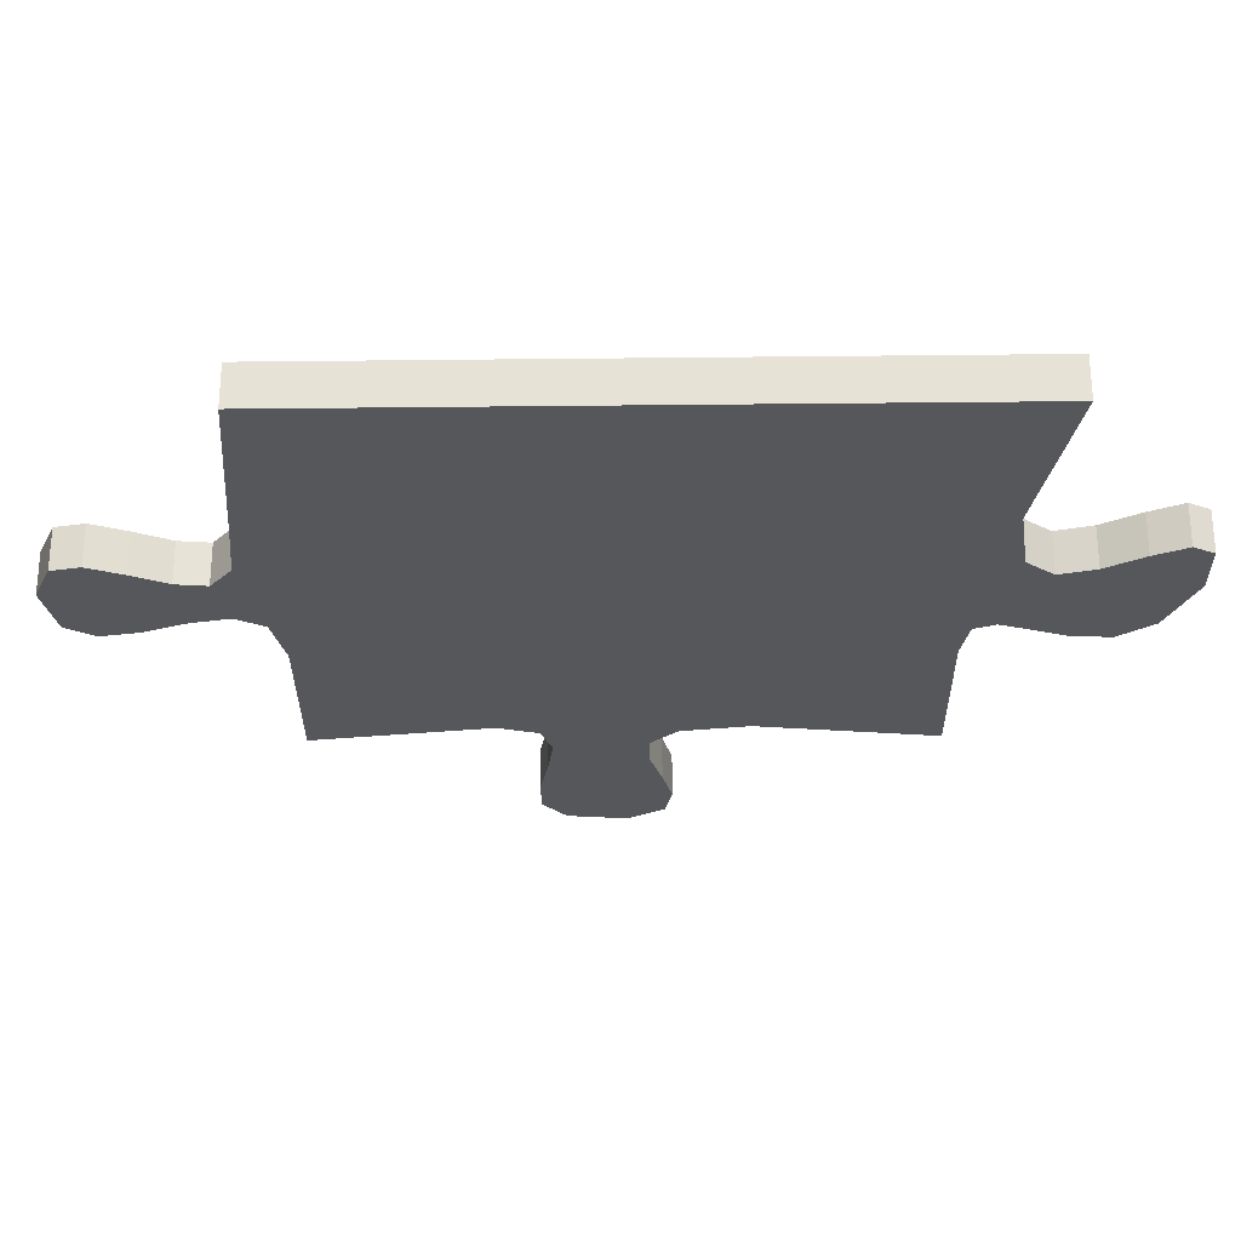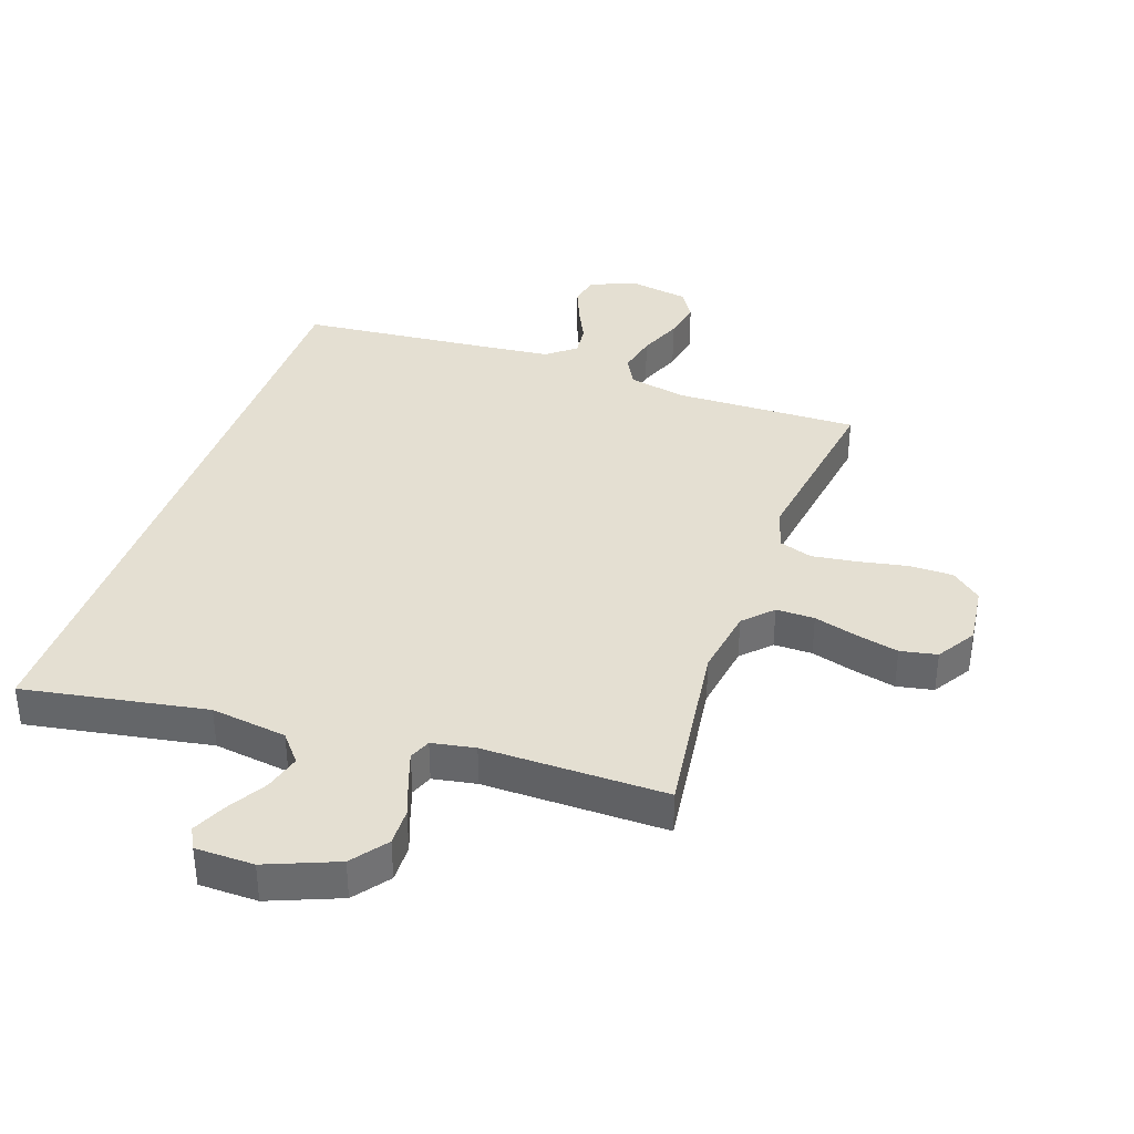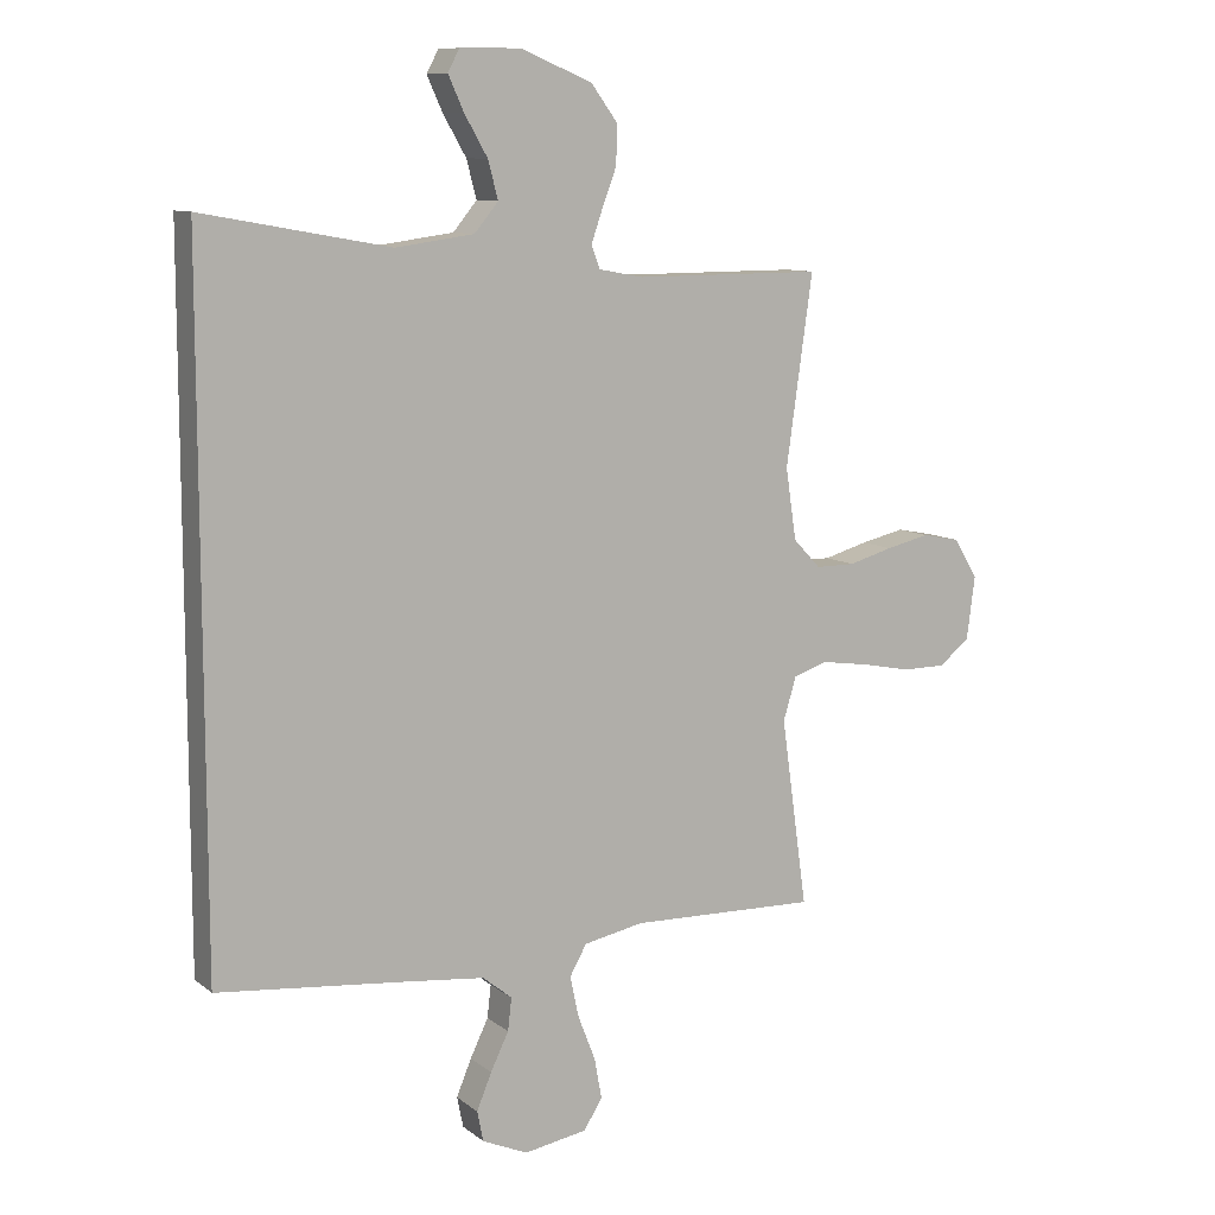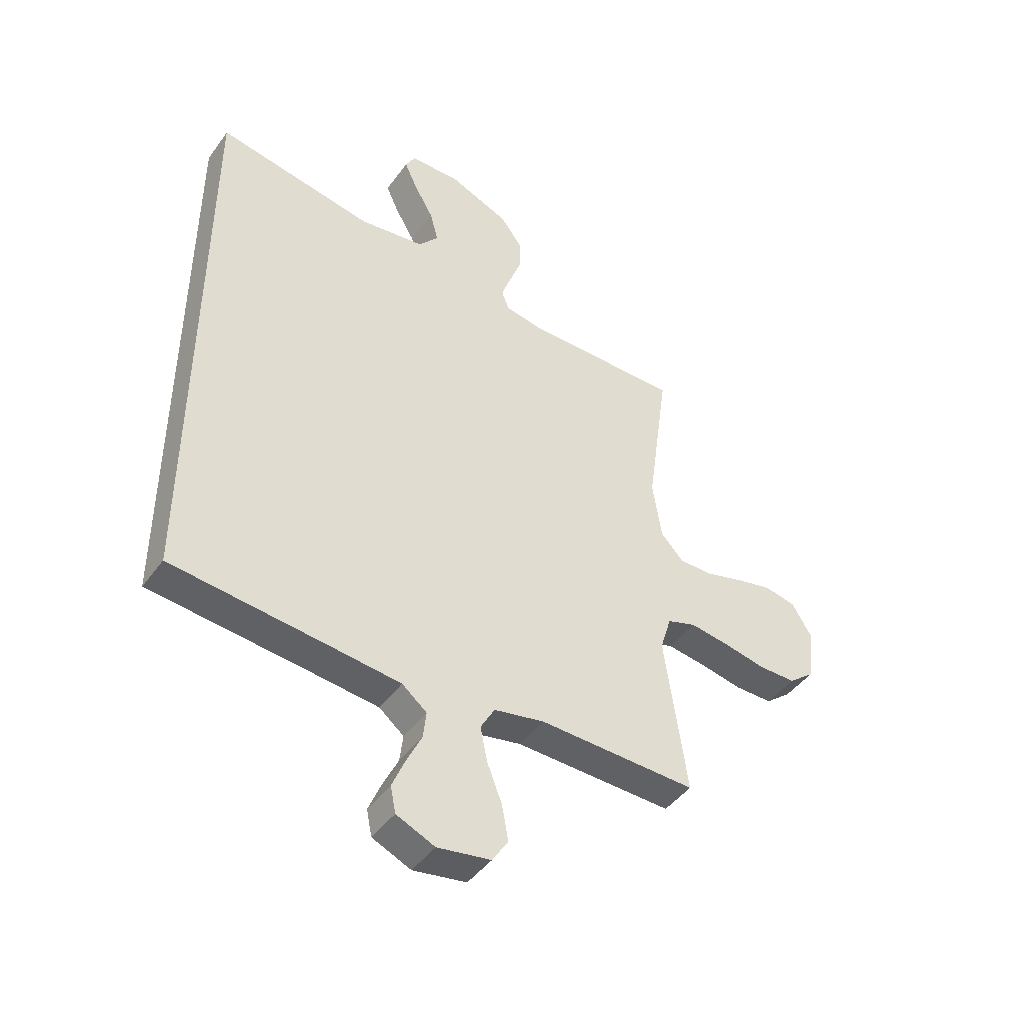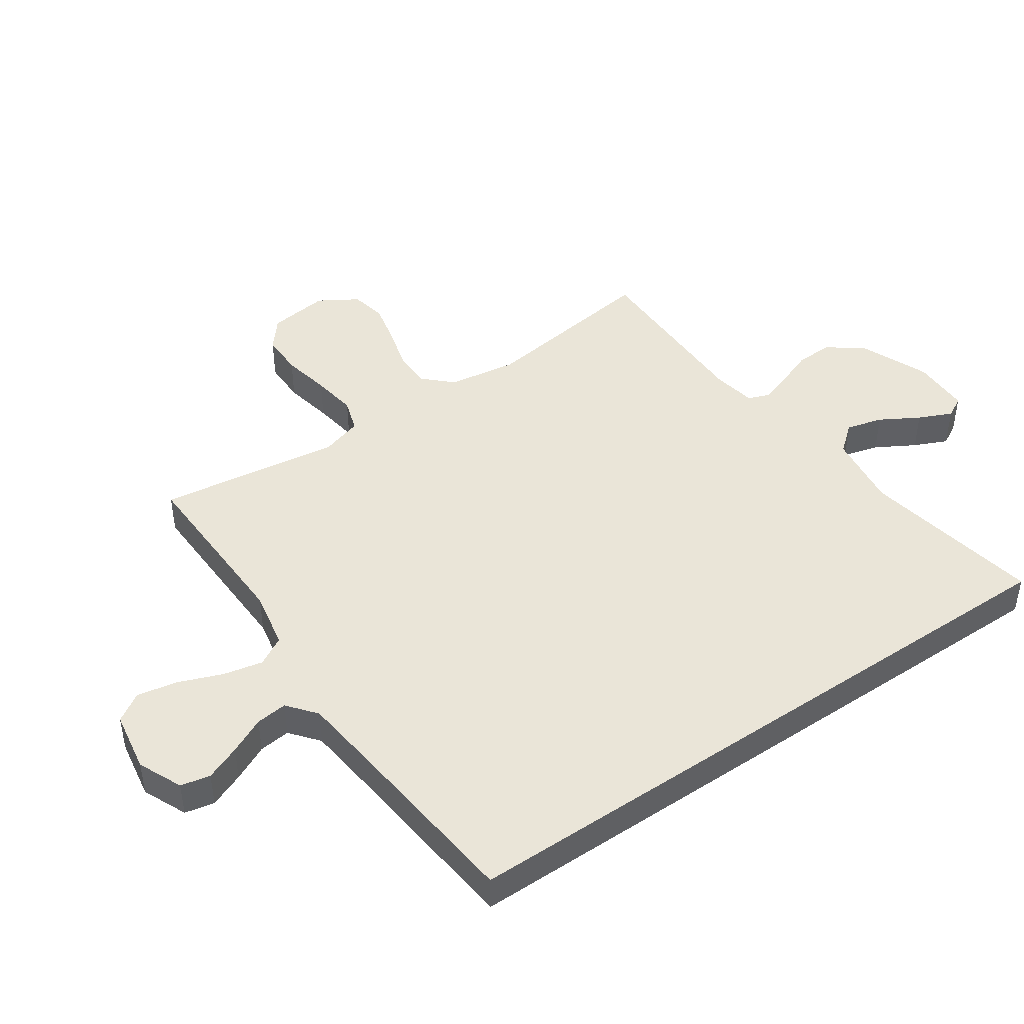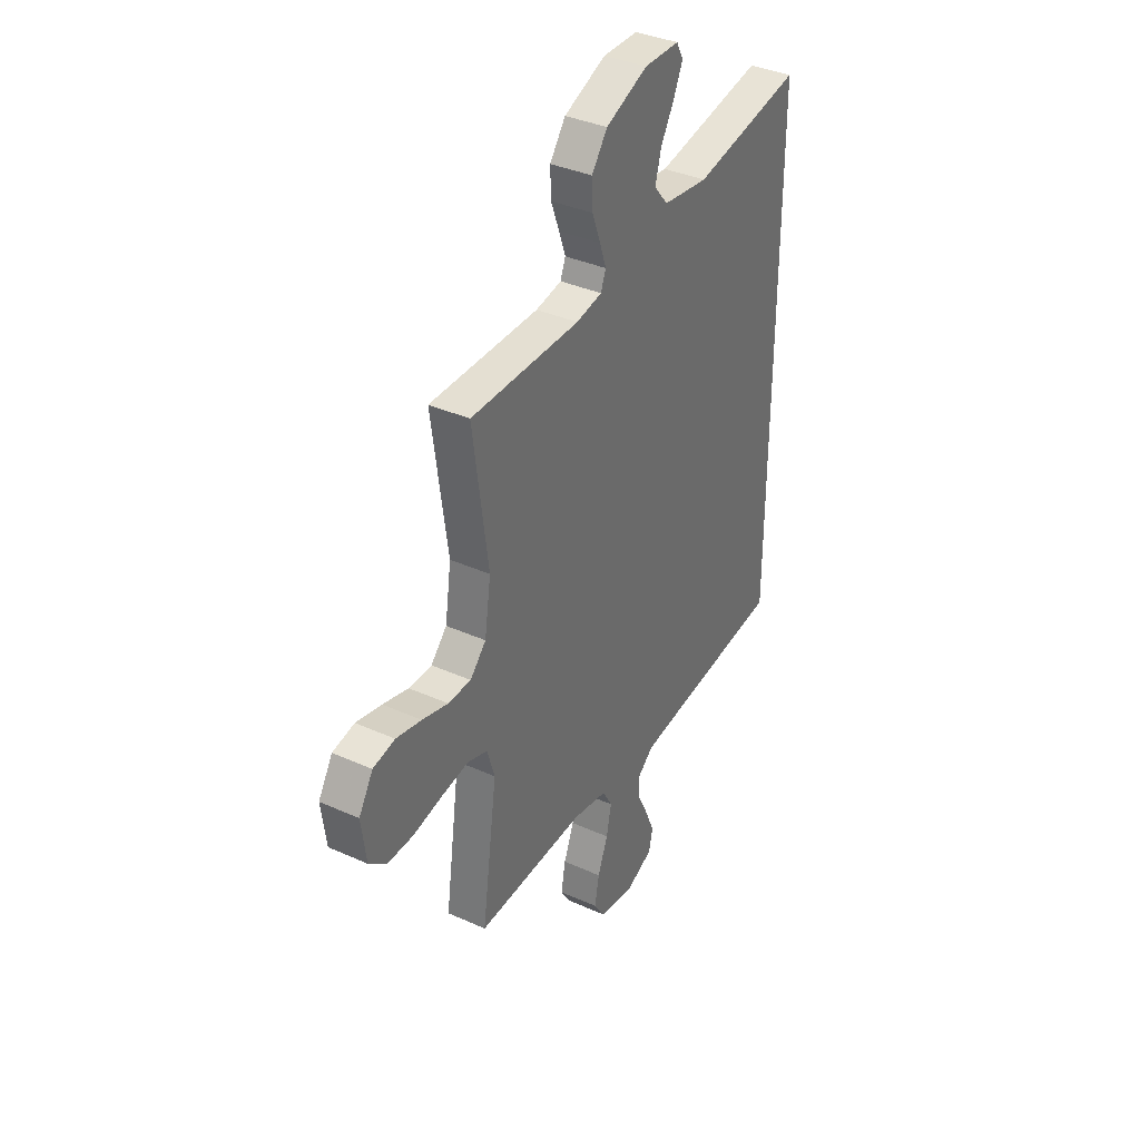
<metadata>
{"format":"obj","ext":"obj","renderer":"f3d","projection":"perspective","resolution":1024,"background":"white","views":[{"elev":-27.1,"azim":-89.0,"up":"+Y"},{"elev":37.0,"azim":19.5,"up":"+Y"},{"elev":9.9,"azim":-28.9,"up":"+Z"},{"elev":-44.7,"azim":-33.6,"up":"+Z"},{"elev":45.1,"azim":-124.5,"up":"+Y"},{"elev":37.0,"azim":120.1,"up":"+Z"}]}
</metadata>
<code>
v -0.5 0.07 -0.494
v -0.5 0.07 0.604
v -0.2 0.07 0.55
v -0.075 0.07 0.567
v -0.037 0.07 0.613
v -0.053 0.07 0.673
v -0.09 0.07 0.737
v -0.115 0.07 0.792
v -0.096 0.07 0.827
v 0 0.07 0.828
v 0.115 0.07 0.781
v 0.158 0.07 0.723
v 0.156 0.07 0.661
v 0.133 0.07 0.6
v 0.115 0.07 0.548
v 0.129 0.07 0.512
v 0.2 0.07 0.499
v 0.5 0.07 0.5
v 0.458 0.07 0.2
v 0.475 0.07 0.086
v 0.519 0.07 0.04
v 0.582 0.07 0.04
v 0.653 0.07 0.06
v 0.723 0.07 0.076
v 0.783 0.07 0.064
v 0.822 0.07 0
v 0.809 0.07 -0.1
v 0.76 0.07 -0.14
v 0.689 0.07 -0.14
v 0.609 0.07 -0.124
v 0.534 0.07 -0.113
v 0.479 0.07 -0.131
v 0.458 0.07 -0.2
v 0.5 0.07 -0.5
v 0.2 0.07 -0.492
v 0.104 0.07 -0.511
v 0.077 0.07 -0.559
v 0.091 0.07 -0.625
v 0.119 0.07 -0.697
v 0.131 0.07 -0.763
v 0.101 0.07 -0.81
v 0 0.07 -0.827
v -0.073 0.07 -0.795
v -0.083 0.07 -0.746
v -0.059 0.07 -0.688
v -0.03 0.07 -0.628
v -0.024 0.07 -0.576
v -0.071 0.07 -0.538
v -0.2 0.07 -0.524
v -0.5 0 -0.494
v -0.5 0 0.604
v -0.2 0 0.55
v -0.075 0 0.567
v -0.037 0 0.613
v -0.053 0 0.673
v -0.09 0 0.737
v -0.115 0 0.792
v -0.096 0 0.827
v 0 0 0.828
v 0.115 0 0.781
v 0.158 0 0.723
v 0.156 0 0.661
v 0.133 0 0.6
v 0.115 0 0.548
v 0.129 0 0.512
v 0.2 0 0.499
v 0.5 0 0.5
v 0.458 0 0.2
v 0.475 0 0.086
v 0.519 0 0.04
v 0.582 0 0.04
v 0.653 0 0.06
v 0.723 0 0.076
v 0.783 0 0.064
v 0.822 0 0
v 0.809 0 -0.1
v 0.76 0 -0.14
v 0.689 0 -0.14
v 0.609 0 -0.124
v 0.534 0 -0.113
v 0.479 0 -0.131
v 0.458 0 -0.2
v 0.5 0 -0.5
v 0.2 0 -0.492
v 0.104 0 -0.511
v 0.077 0 -0.559
v 0.091 0 -0.625
v 0.119 0 -0.697
v 0.131 0 -0.763
v 0.101 0 -0.81
v 0 0 -0.827
v -0.073 0 -0.795
v -0.083 0 -0.746
v -0.059 0 -0.688
v -0.03 0 -0.628
v -0.024 0 -0.576
v -0.071 0 -0.538
v -0.2 0 -0.524
f 43 44 45 46
f 41 42 43 46
f 41 46 47
f 38 39 40 41
f 37 38 41 47
f 36 37 47 48
f 33 34 35
f 32 33 35 36
f 27 28 29 30
f 27 30 31
f 26 27 31
f 25 26 31 32
f 22 23 24 25
f 17 18 19
f 16 17 19 20
f 11 12 13 14
f 11 14 15
f 10 11 15
f 9 10 15 16
f 6 7 8 9
f 49 1 2 3
f 49 3 4
f 32 36 48 49
f 22 25 32 49
f 21 22 49
f 20 21 49 4
f 16 20 4 5
f 6 9 16
f 5 6 16
f 95 94 93 92
f 95 92 91 90
f 96 95 90
f 90 89 88 87
f 96 90 87 86
f 97 96 86 85
f 84 83 82
f 85 84 82 81
f 79 78 77 76
f 80 79 76
f 80 76 75
f 81 80 75 74
f 74 73 72 71
f 68 67 66
f 69 68 66 65
f 63 62 61 60
f 64 63 60
f 64 60 59
f 65 64 59 58
f 58 57 56 55
f 52 51 50 98
f 53 52 98
f 98 97 85 81
f 98 81 74 71
f 98 71 70
f 53 98 70 69
f 54 53 69 65
f 65 58 55
f 65 55 54
f 1 50 51 2
f 2 51 52 3
f 3 52 53 4
f 4 53 54 5
f 5 54 55 6
f 6 55 56 7
f 7 56 57 8
f 8 57 58 9
f 9 58 59 10
f 10 59 60 11
f 11 60 61 12
f 12 61 62 13
f 13 62 63 14
f 14 63 64 15
f 15 64 65 16
f 16 65 66 17
f 17 66 67 18
f 18 67 68 19
f 19 68 69 20
f 20 69 70 21
f 21 70 71 22
f 22 71 72 23
f 23 72 73 24
f 24 73 74 25
f 25 74 75 26
f 26 75 76 27
f 27 76 77 28
f 28 77 78 29
f 29 78 79 30
f 30 79 80 31
f 31 80 81 32
f 32 81 82 33
f 33 82 83 34
f 34 83 84 35
f 35 84 85 36
f 36 85 86 37
f 37 86 87 38
f 38 87 88 39
f 39 88 89 40
f 40 89 90 41
f 41 90 91 42
f 42 91 92 43
f 43 92 93 44
f 44 93 94 45
f 45 94 95 46
f 46 95 96 47
f 47 96 97 48
f 48 97 98 49
f 49 98 50 1

</code>
